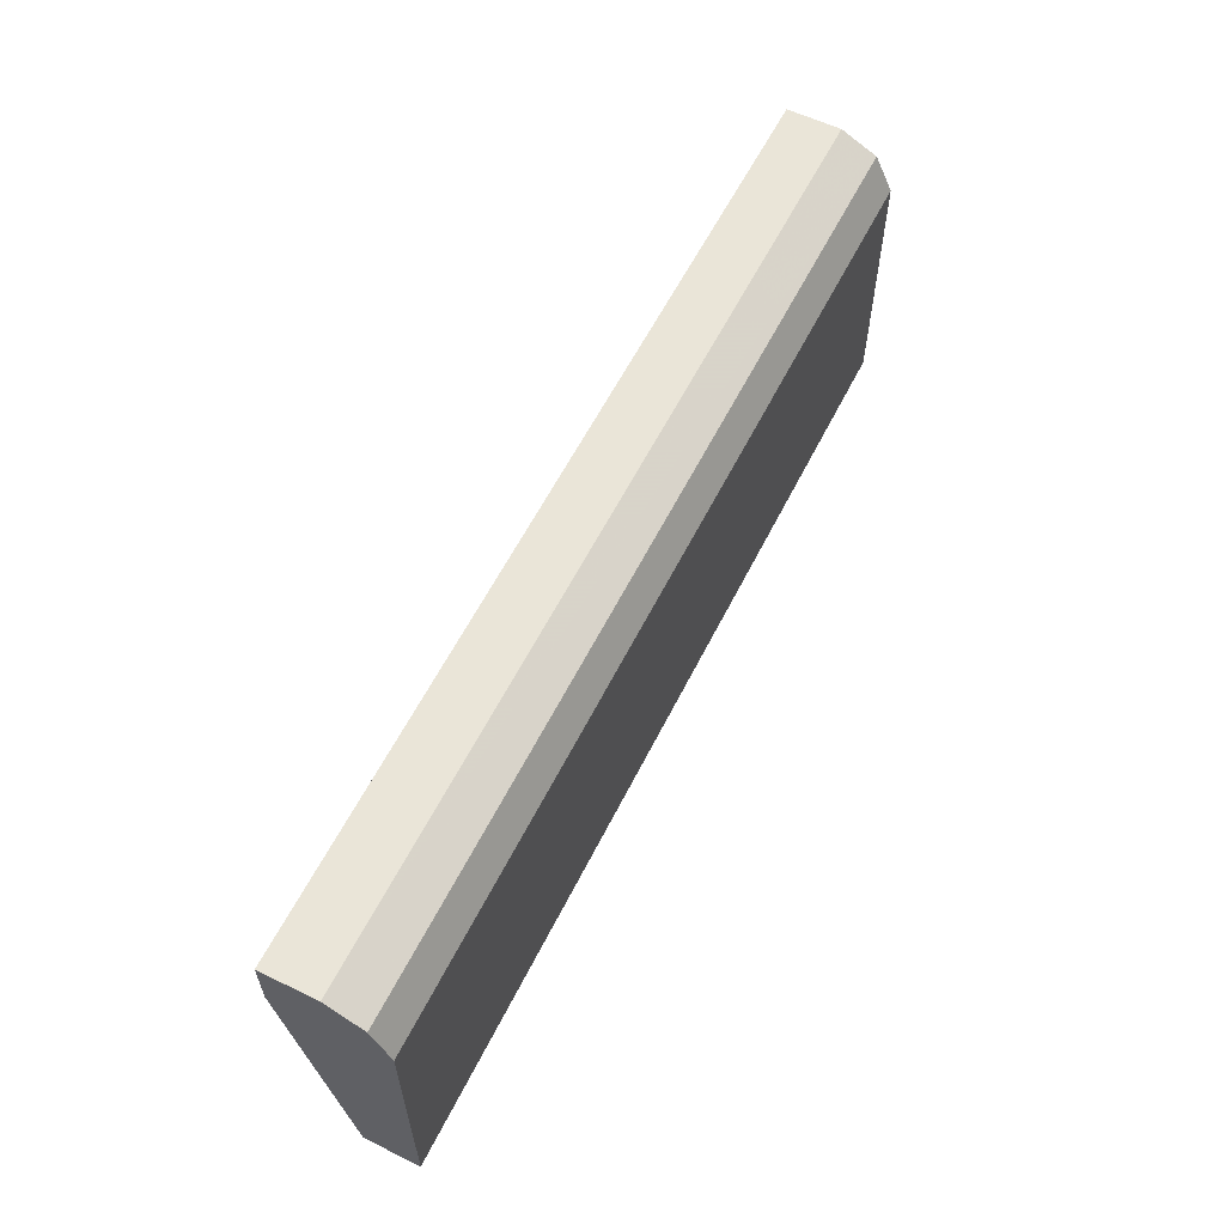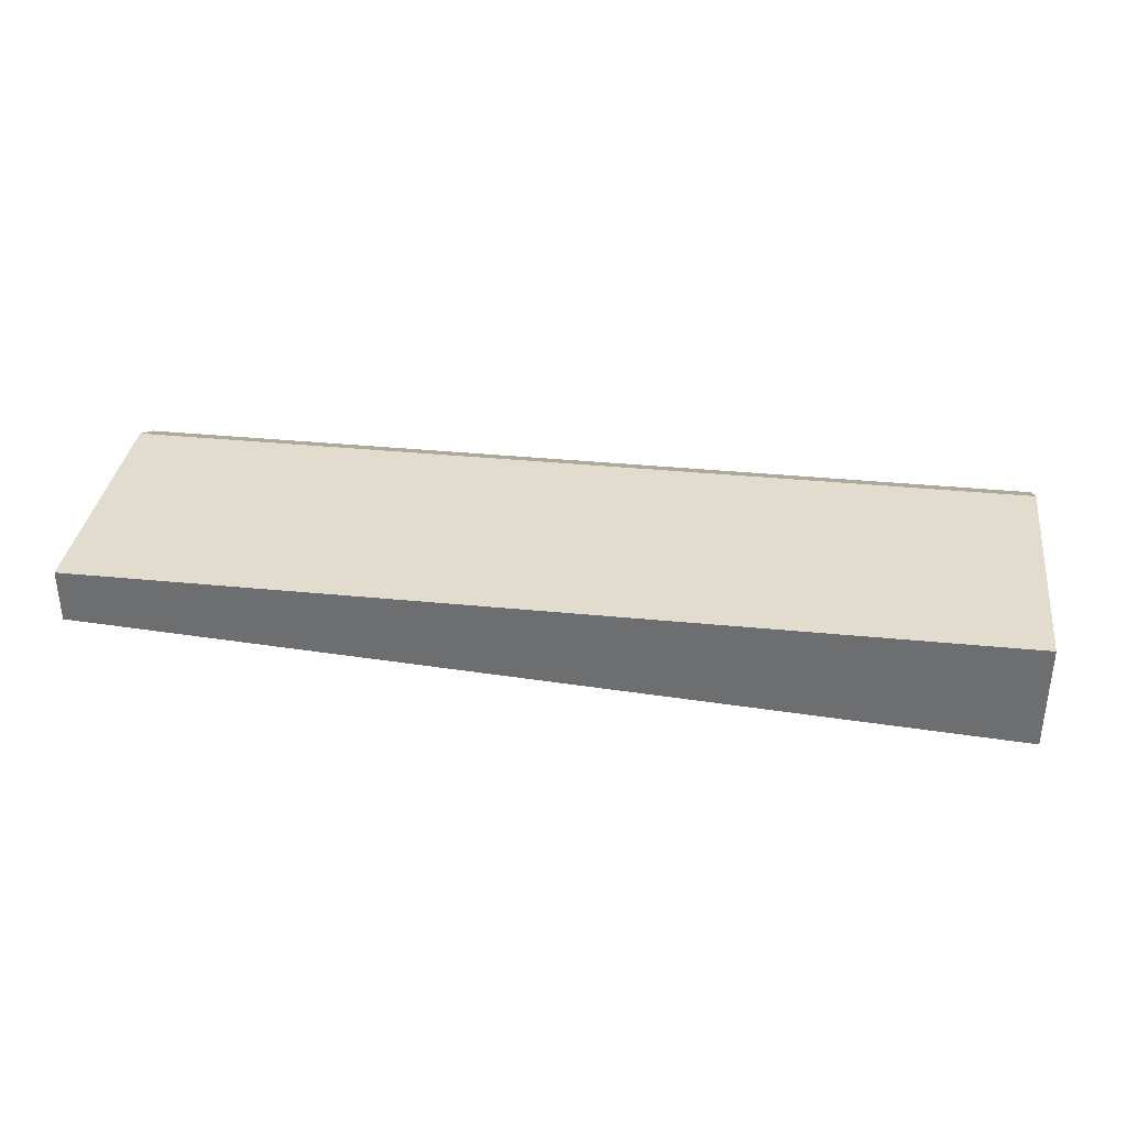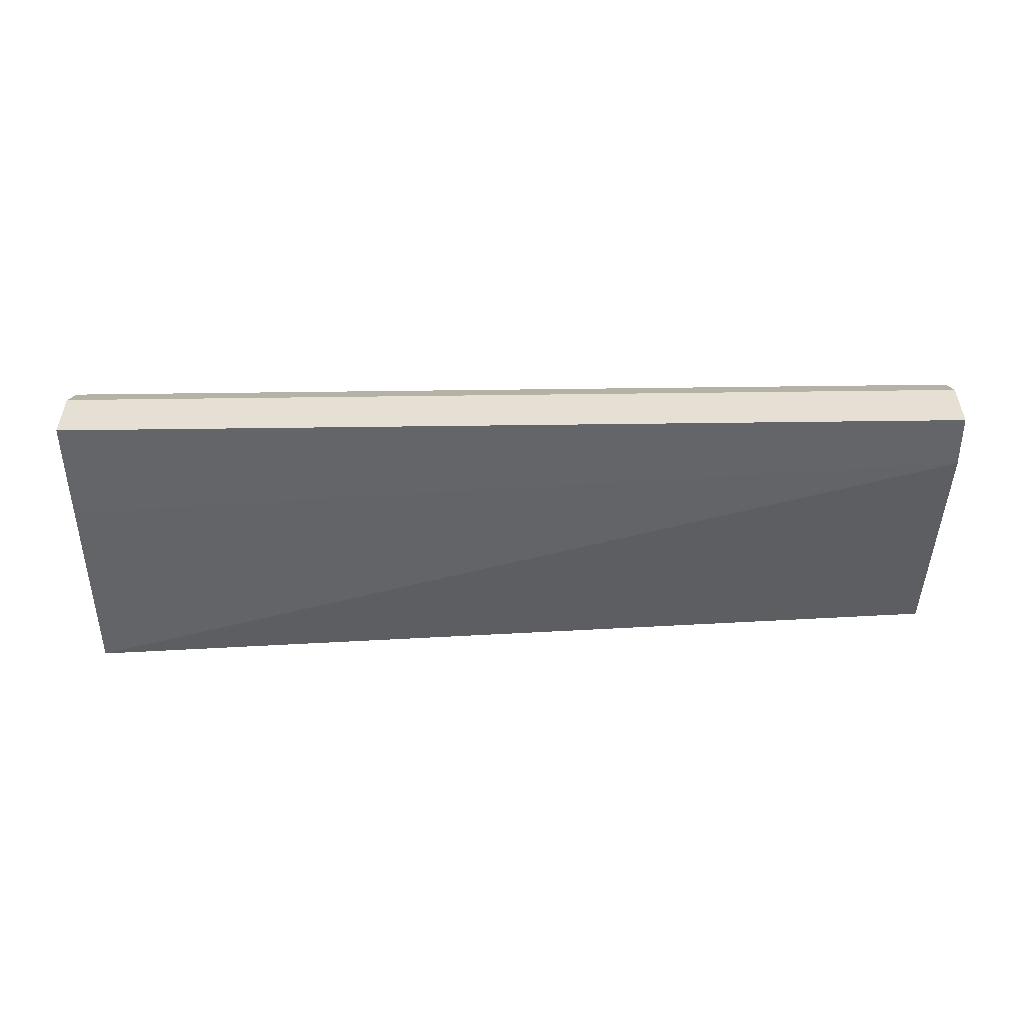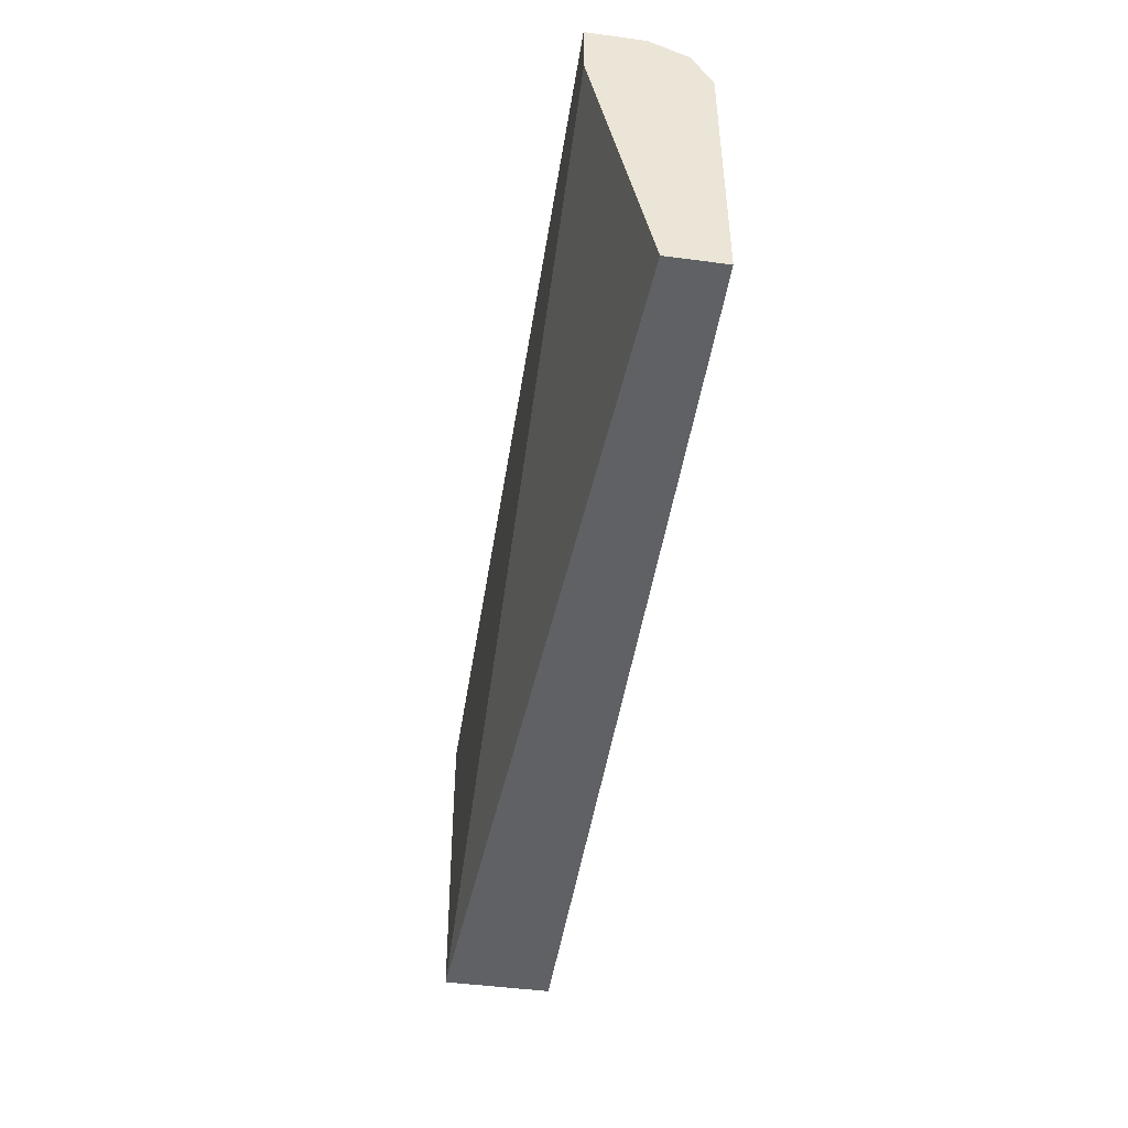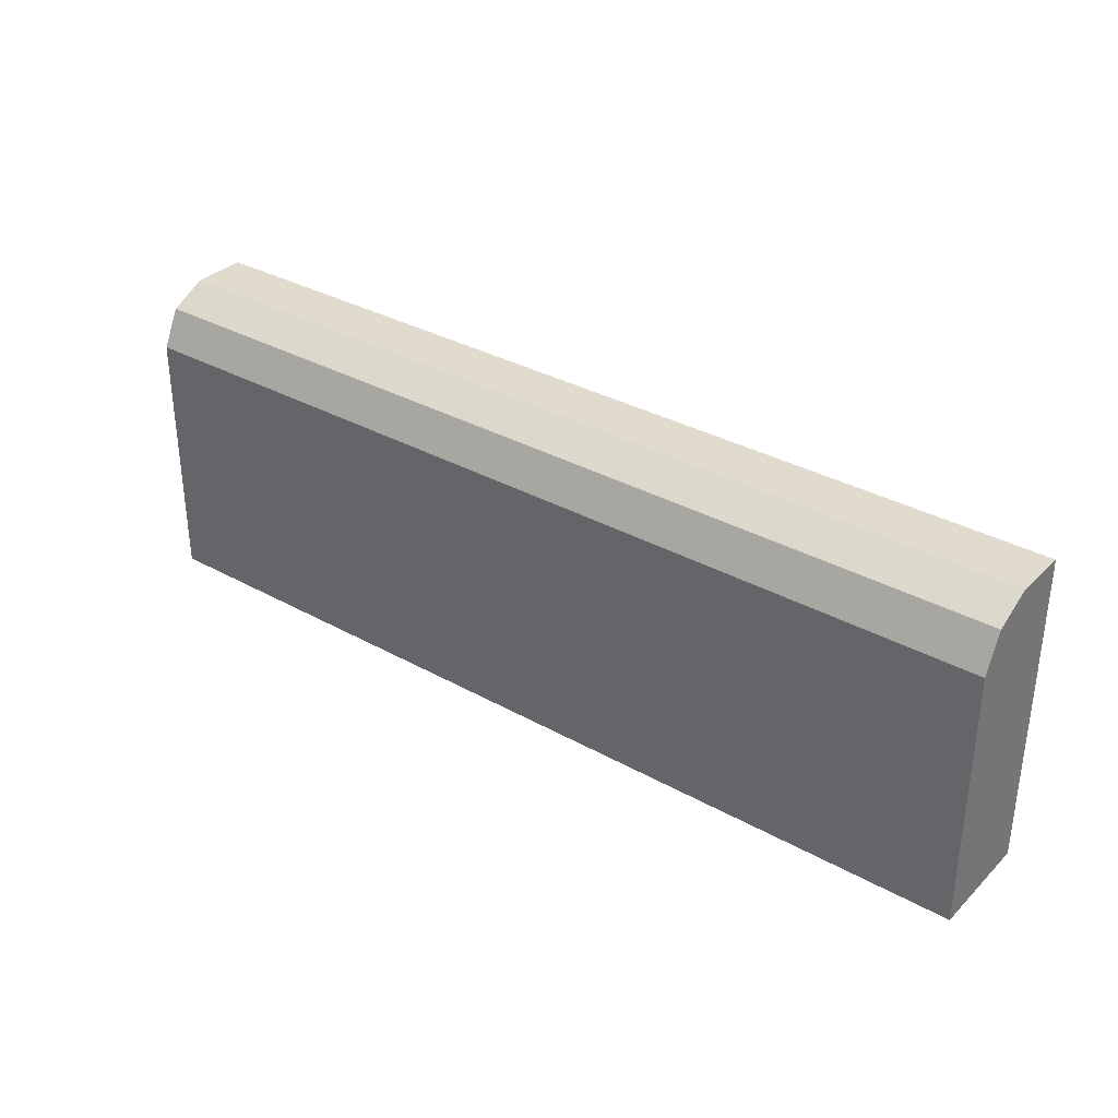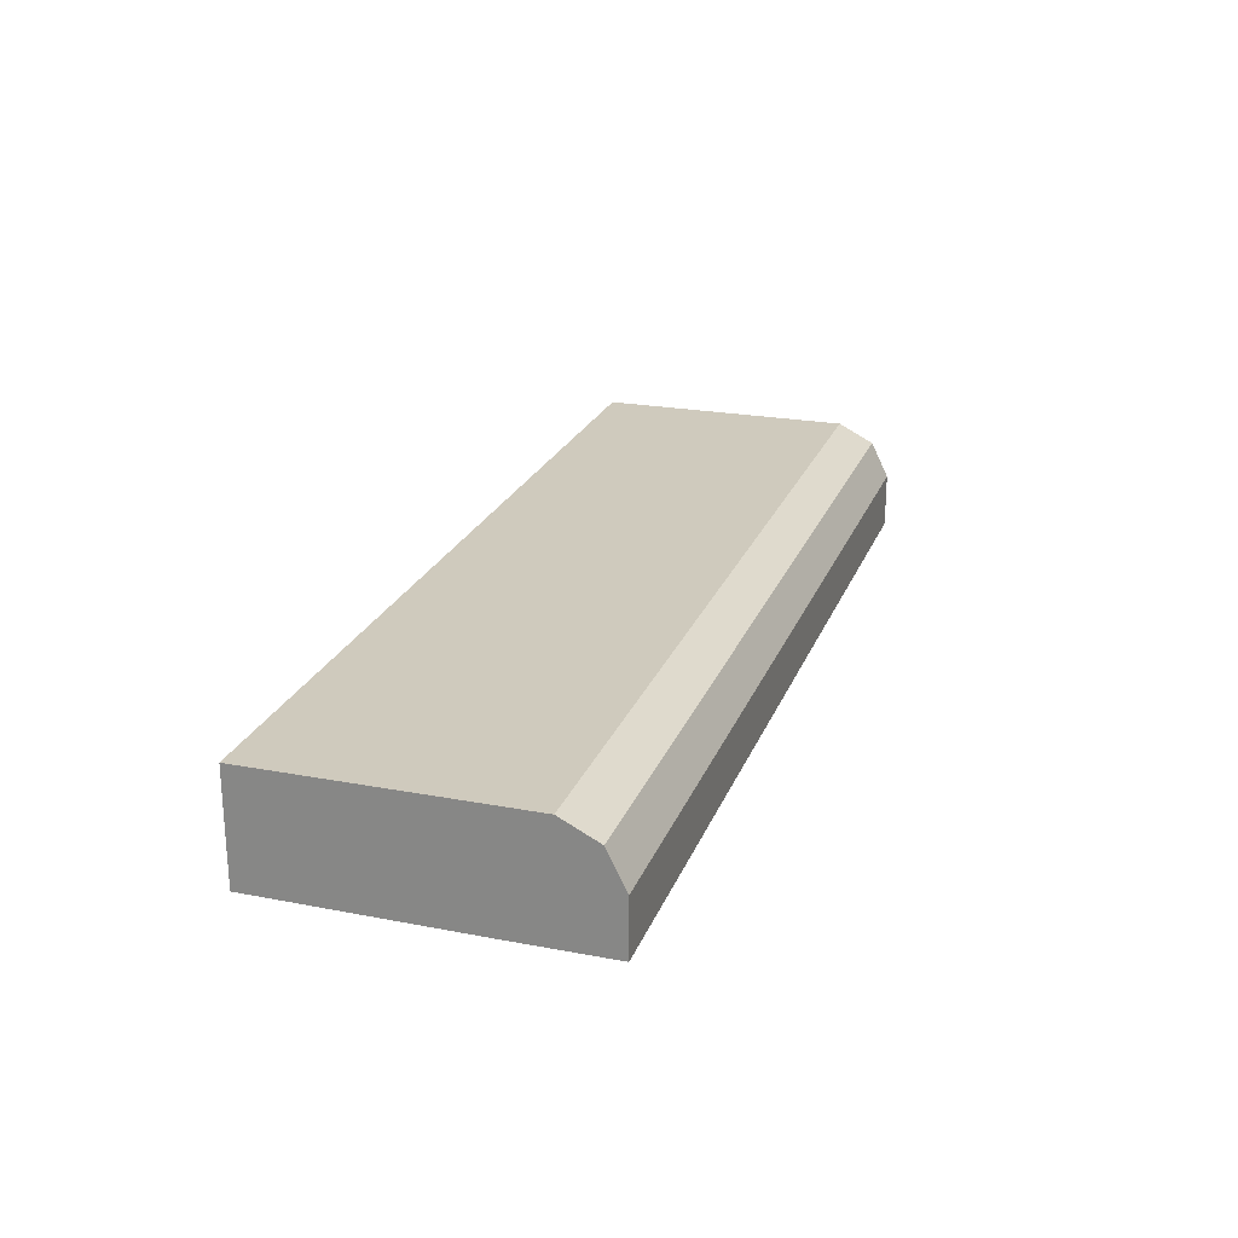
<metadata>
{"format":"obj","ext":"obj","renderer":"f3d","projection":"perspective","resolution":1024,"background":"white","views":[{"elev":59.1,"azim":-63.5,"up":"+Y"},{"elev":34.7,"azim":7.6,"up":"+Z"},{"elev":-51.5,"azim":-179.2,"up":"+Z"},{"elev":-46.5,"azim":-98.7,"up":"+Y"},{"elev":33.3,"azim":37.5,"up":"+Y"},{"elev":23.1,"azim":107.8,"up":"+Z"}]}
</metadata>
<code>
v -3.534e-05 0.1519 0.5187
v -3.534e-05 0.2881 0.5187
v -3.534e-05 0.1519 0.4899
v 0.4895 0.1519 0.5187
v -3.534e-05 0.3074 0.5091
v 0.4895 0.2881 0.5187
v -3.534e-05 0.288 0.4612
v 0.4895 0.1519 0.4618
v -3.534e-05 0.3169 0.4899
v 0.4895 0.3074 0.5091
v -3.534e-05 0.317 0.4612
v 0.4895 0.2601 0.4612
v 1.259e-05 0.317 0.4899
v 0.4895 0.3168 0.4901
v 0.4895 0.317 0.4899
v 0.4895 0.317 0.4612
f 7 11 16
f 4 14 10
f 11 15 16
f 4 10 6
f 5 10 9
f 7 16 12
f 4 15 14
f 9 13 11
f 9 10 14
f 9 14 15
f 9 15 13
f 11 13 15
f 7 12 8
f 4 16 15
f 2 10 5
f 4 8 12
f 4 12 16
f 1 5 9
f 1 9 11
f 1 11 7
f 1 7 3
f 1 2 5
f 1 8 4
f 1 4 6
f 1 6 2
f 2 6 10
f 3 7 8
f 1 3 8

</code>
